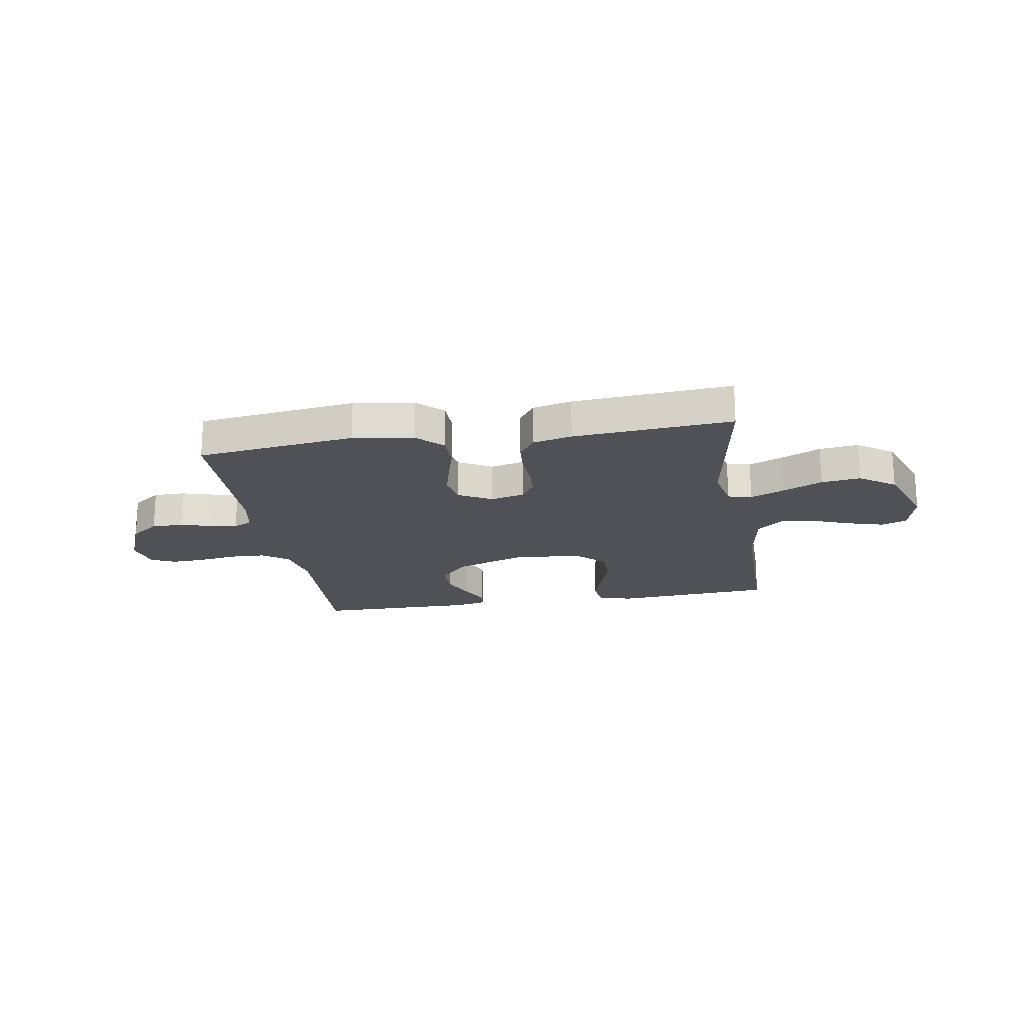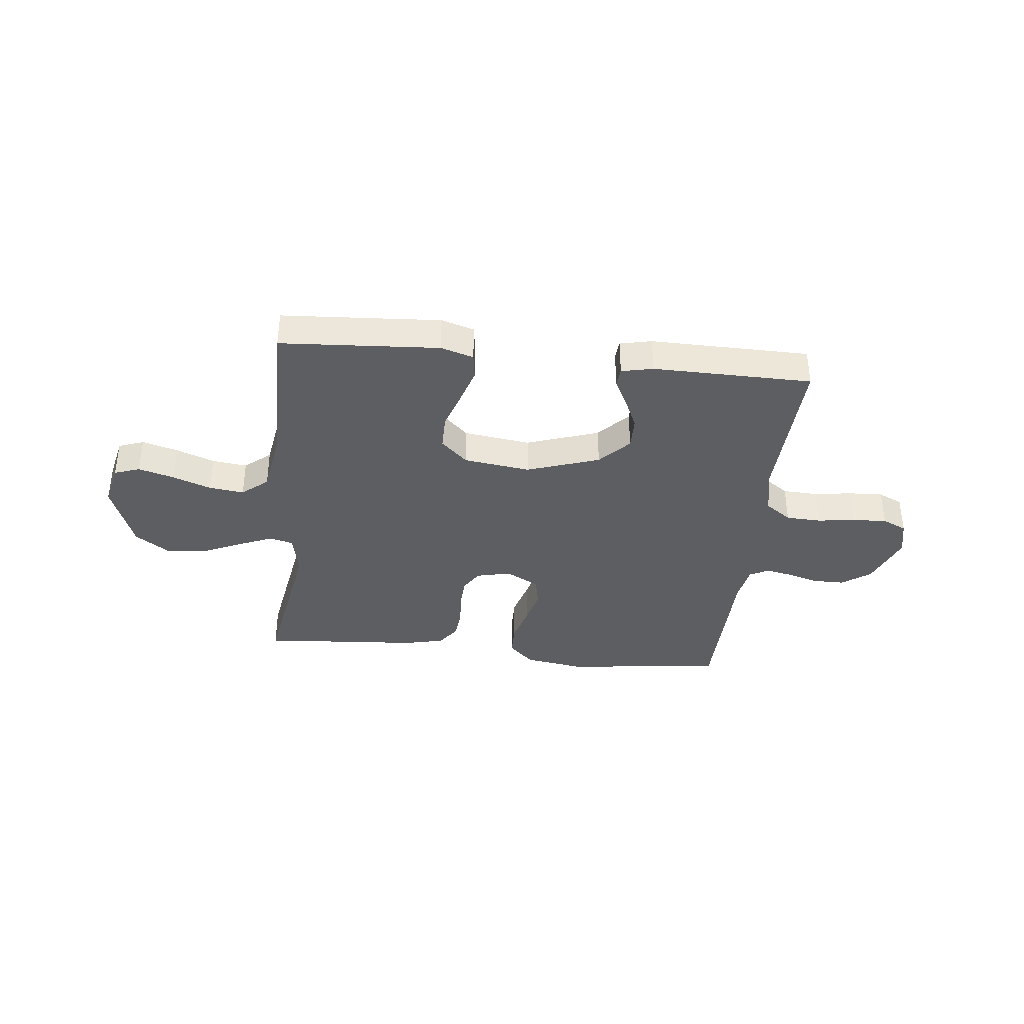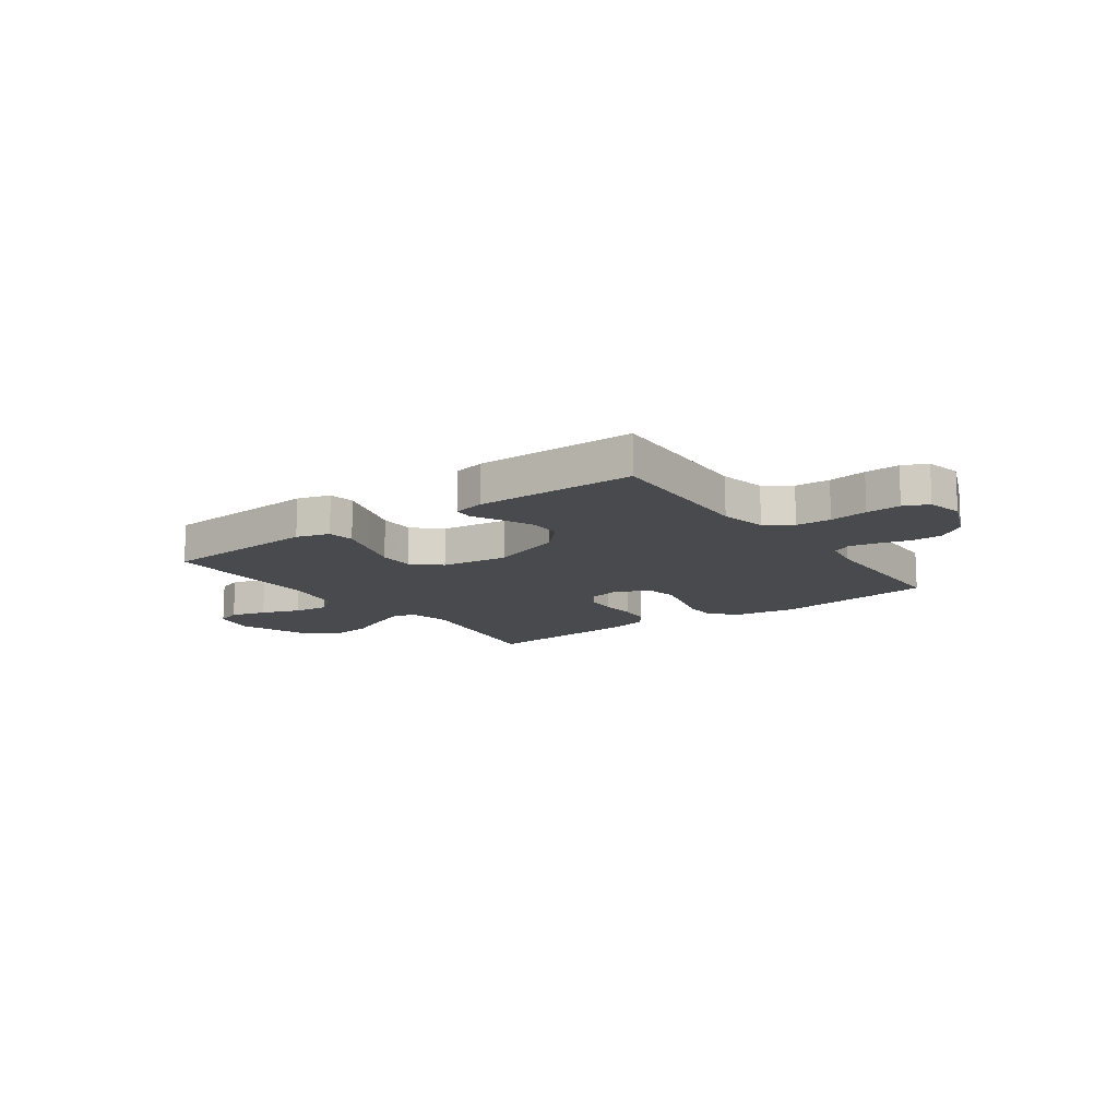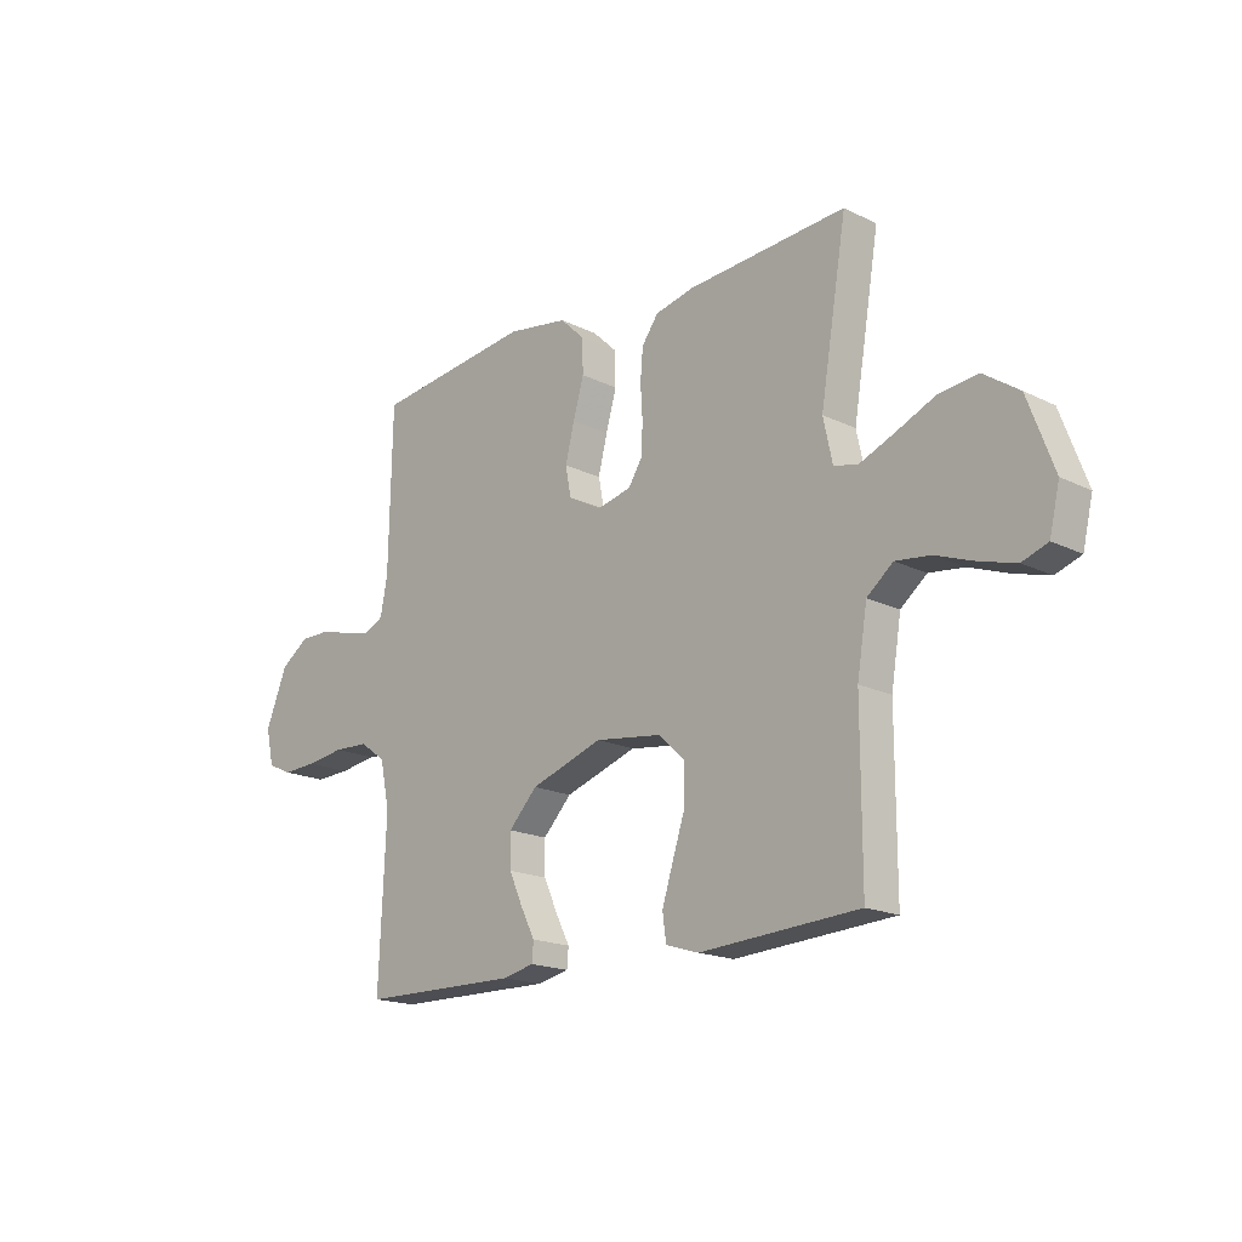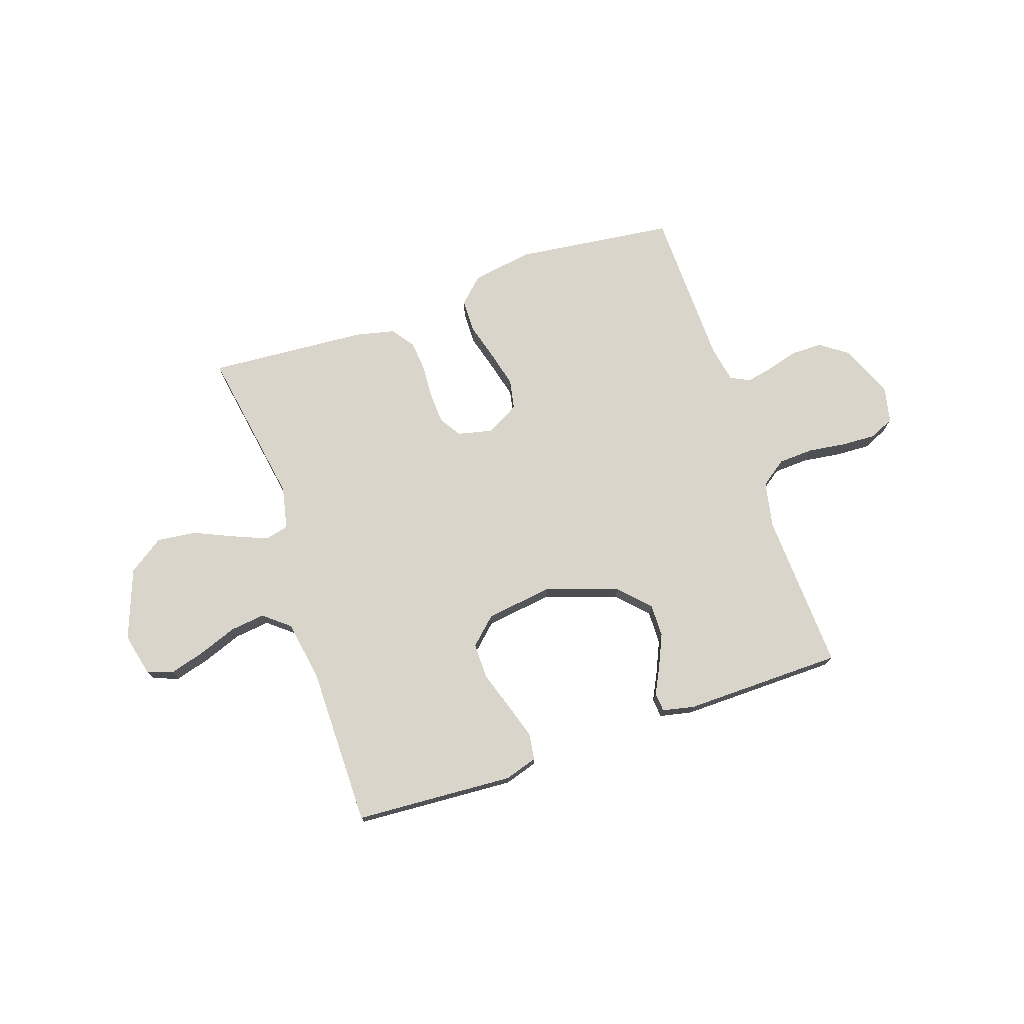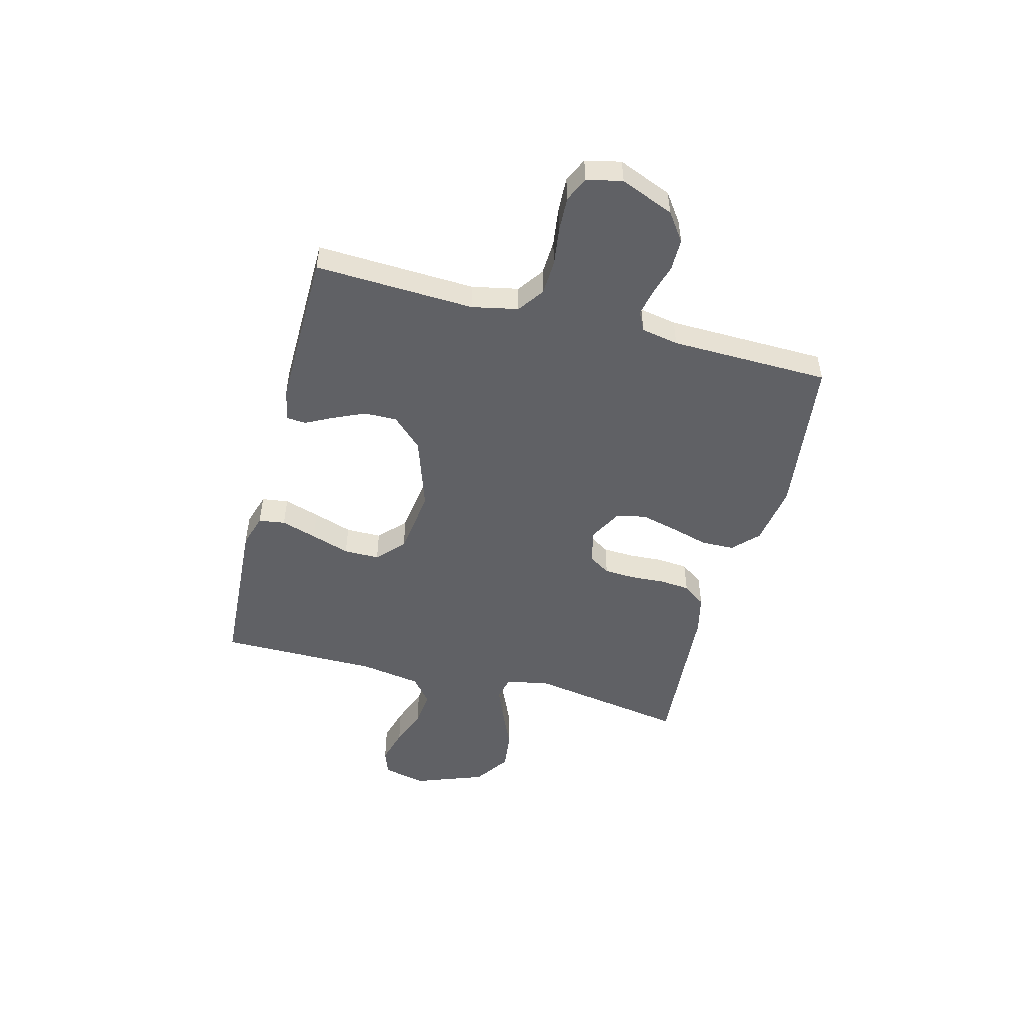
<metadata>
{"format":"obj","ext":"obj","renderer":"f3d","projection":"perspective","resolution":1024,"background":"white","views":[{"elev":-20.3,"azim":9.4,"up":"+Y"},{"elev":-37.3,"azim":173.9,"up":"+Y"},{"elev":-13.3,"azim":-144.1,"up":"+Y"},{"elev":-17.8,"azim":46.0,"up":"+Z"},{"elev":74.3,"azim":161.2,"up":"+Y"},{"elev":-50.0,"azim":-104.6,"up":"+Y"}]}
</metadata>
<code>
v -0.5 0.07 -0.5
v -0.487 0.07 -0.2
v -0.505 0.07 -0.113
v -0.554 0.07 -0.078
v -0.62 0.07 -0.075
v -0.692 0.07 -0.085
v -0.757 0.07 -0.088
v -0.803 0.07 -0.067
v -0.818 0.07 0
v -0.777 0.07 0.101
v -0.724 0.07 0.139
v -0.664 0.07 0.139
v -0.605 0.07 0.122
v -0.555 0.07 0.112
v -0.519 0.07 0.13
v -0.506 0.07 0.2
v -0.5 0.07 0.5
v -0.2 0.07 0.537
v -0.085 0.07 0.519
v -0.038 0.07 0.474
v -0.037 0.07 0.411
v -0.057 0.07 0.34
v -0.074 0.07 0.272
v -0.063 0.07 0.216
v 0 0.07 0.182
v 0.065 0.07 0.197
v 0.091 0.07 0.238
v 0.094 0.07 0.296
v 0.09 0.07 0.36
v 0.095 0.07 0.418
v 0.126 0.07 0.461
v 0.2 0.07 0.478
v 0.5 0.07 0.5
v 0.45 0.07 0.2
v 0.467 0.07 0.12
v 0.512 0.07 0.109
v 0.577 0.07 0.136
v 0.651 0.07 0.169
v 0.725 0.07 0.178
v 0.792 0.07 0.132
v 0.841 0.07 0
v 0.822 0.07 -0.081
v 0.774 0.07 -0.098
v 0.707 0.07 -0.079
v 0.634 0.07 -0.052
v 0.568 0.07 -0.044
v 0.519 0.07 -0.084
v 0.5 0.07 -0.2
v 0.5 0.07 -0.5
v 0.2 0.07 -0.519
v 0.138 0.07 -0.5
v 0.131 0.07 -0.45
v 0.152 0.07 -0.383
v 0.176 0.07 -0.31
v 0.176 0.07 -0.243
v 0.126 0.07 -0.196
v 0 0.07 -0.179
v -0.137 0.07 -0.225
v -0.191 0.07 -0.282
v -0.19 0.07 -0.344
v -0.163 0.07 -0.404
v -0.137 0.07 -0.455
v -0.14 0.07 -0.491
v -0.2 0.07 -0.504
v -0.5 0 -0.5
v -0.487 0 -0.2
v -0.505 0 -0.113
v -0.554 0 -0.078
v -0.62 0 -0.075
v -0.692 0 -0.085
v -0.757 0 -0.088
v -0.803 0 -0.067
v -0.818 0 0
v -0.777 0 0.101
v -0.724 0 0.139
v -0.664 0 0.139
v -0.605 0 0.122
v -0.555 0 0.112
v -0.519 0 0.13
v -0.506 0 0.2
v -0.5 0 0.5
v -0.2 0 0.537
v -0.085 0 0.519
v -0.038 0 0.474
v -0.037 0 0.411
v -0.057 0 0.34
v -0.074 0 0.272
v -0.063 0 0.216
v 0 0 0.182
v 0.065 0 0.197
v 0.091 0 0.238
v 0.094 0 0.296
v 0.09 0 0.36
v 0.095 0 0.418
v 0.126 0 0.461
v 0.2 0 0.478
v 0.5 0 0.5
v 0.45 0 0.2
v 0.467 0 0.12
v 0.512 0 0.109
v 0.577 0 0.136
v 0.651 0 0.169
v 0.725 0 0.178
v 0.792 0 0.132
v 0.841 0 0
v 0.822 0 -0.081
v 0.774 0 -0.098
v 0.707 0 -0.079
v 0.634 0 -0.052
v 0.568 0 -0.044
v 0.519 0 -0.084
v 0.5 0 -0.2
v 0.5 0 -0.5
v 0.2 0 -0.519
v 0.138 0 -0.5
v 0.131 0 -0.45
v 0.152 0 -0.383
v 0.176 0 -0.31
v 0.176 0 -0.243
v 0.126 0 -0.196
v 0 0 -0.179
v -0.137 0 -0.225
v -0.191 0 -0.282
v -0.19 0 -0.344
v -0.163 0 -0.404
v -0.137 0 -0.455
v -0.14 0 -0.491
v -0.2 0 -0.504
f 61 62 63 64
f 60 61 64 1
f 59 60 1 2
f 58 59 2 3
f 57 58 3 4
f 56 57 4
f 51 52 53 54
f 49 50 51 54
f 48 49 54 55
f 47 48 55 56
f 42 43 44 45
f 40 41 42 45
f 40 45 46
f 37 38 39 40
f 36 37 40 46
f 35 36 46 47
f 31 32 33 34
f 31 34 35
f 28 29 30 31
f 27 28 31 35
f 26 27 35 47
f 19 20 21 22
f 19 22 23
f 16 17 18 19
f 15 16 19 23
f 14 15 23 24
f 10 11 12 13
f 10 13 14
f 9 10 14
f 5 6 7 8
f 5 8 9 14
f 26 47 56 4
f 5 14 24 25
f 4 5 25 26
f 128 127 126 125
f 65 128 125 124
f 66 65 124 123
f 67 66 123 122
f 68 67 122 121
f 68 121 120
f 118 117 116 115
f 118 115 114 113
f 119 118 113 112
f 120 119 112 111
f 109 108 107 106
f 109 106 105 104
f 110 109 104
f 104 103 102 101
f 110 104 101 100
f 111 110 100 99
f 98 97 96 95
f 99 98 95
f 95 94 93 92
f 99 95 92 91
f 111 99 91 90
f 86 85 84 83
f 87 86 83
f 83 82 81 80
f 87 83 80 79
f 88 87 79 78
f 77 76 75 74
f 78 77 74
f 78 74 73
f 72 71 70 69
f 78 73 72 69
f 68 120 111 90
f 89 88 78 69
f 90 89 69 68
f 1 65 66 2
f 2 66 67 3
f 3 67 68 4
f 4 68 69 5
f 5 69 70 6
f 6 70 71 7
f 7 71 72 8
f 8 72 73 9
f 9 73 74 10
f 10 74 75 11
f 11 75 76 12
f 12 76 77 13
f 13 77 78 14
f 14 78 79 15
f 15 79 80 16
f 16 80 81 17
f 17 81 82 18
f 18 82 83 19
f 19 83 84 20
f 20 84 85 21
f 21 85 86 22
f 22 86 87 23
f 23 87 88 24
f 24 88 89 25
f 25 89 90 26
f 26 90 91 27
f 27 91 92 28
f 28 92 93 29
f 29 93 94 30
f 30 94 95 31
f 31 95 96 32
f 32 96 97 33
f 33 97 98 34
f 34 98 99 35
f 35 99 100 36
f 36 100 101 37
f 37 101 102 38
f 38 102 103 39
f 39 103 104 40
f 40 104 105 41
f 41 105 106 42
f 42 106 107 43
f 43 107 108 44
f 44 108 109 45
f 45 109 110 46
f 46 110 111 47
f 47 111 112 48
f 48 112 113 49
f 49 113 114 50
f 50 114 115 51
f 51 115 116 52
f 52 116 117 53
f 53 117 118 54
f 54 118 119 55
f 55 119 120 56
f 56 120 121 57
f 57 121 122 58
f 58 122 123 59
f 59 123 124 60
f 60 124 125 61
f 61 125 126 62
f 62 126 127 63
f 63 127 128 64
f 64 128 65 1

</code>
